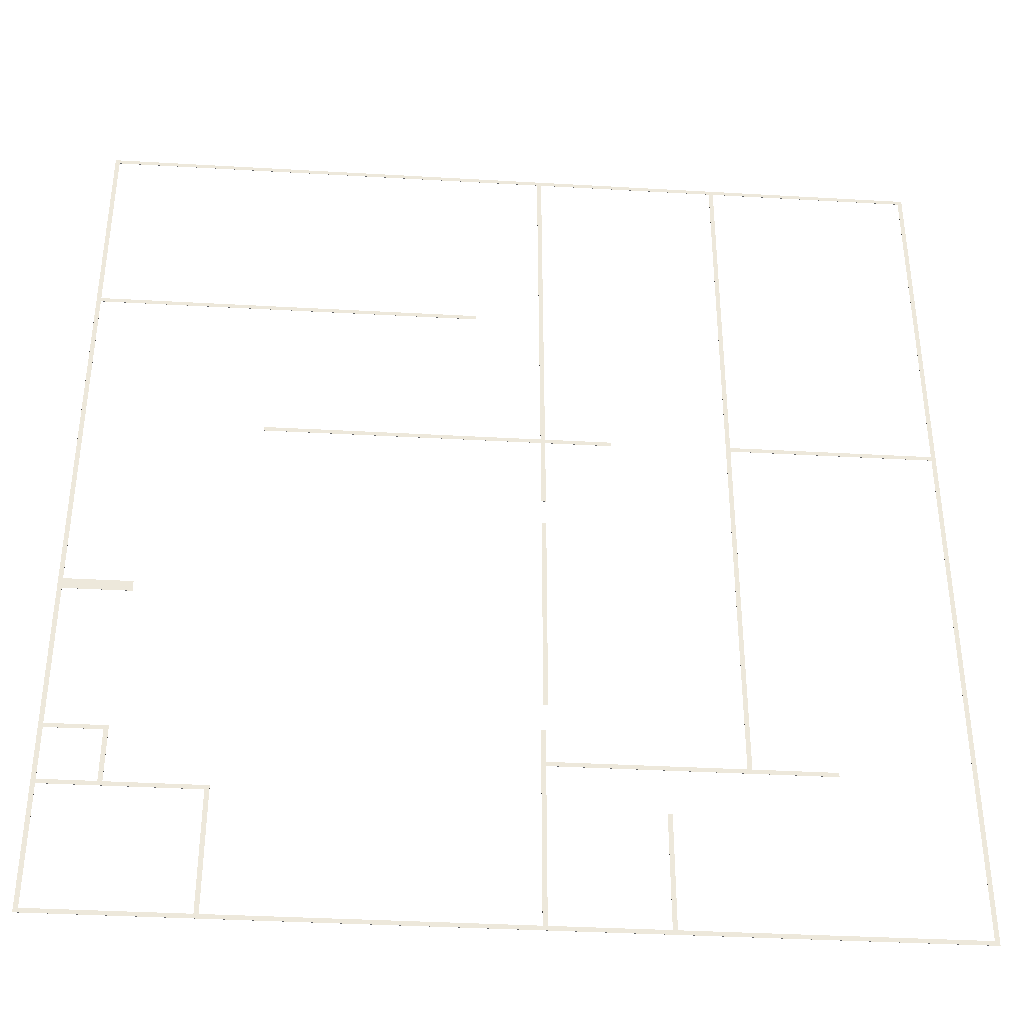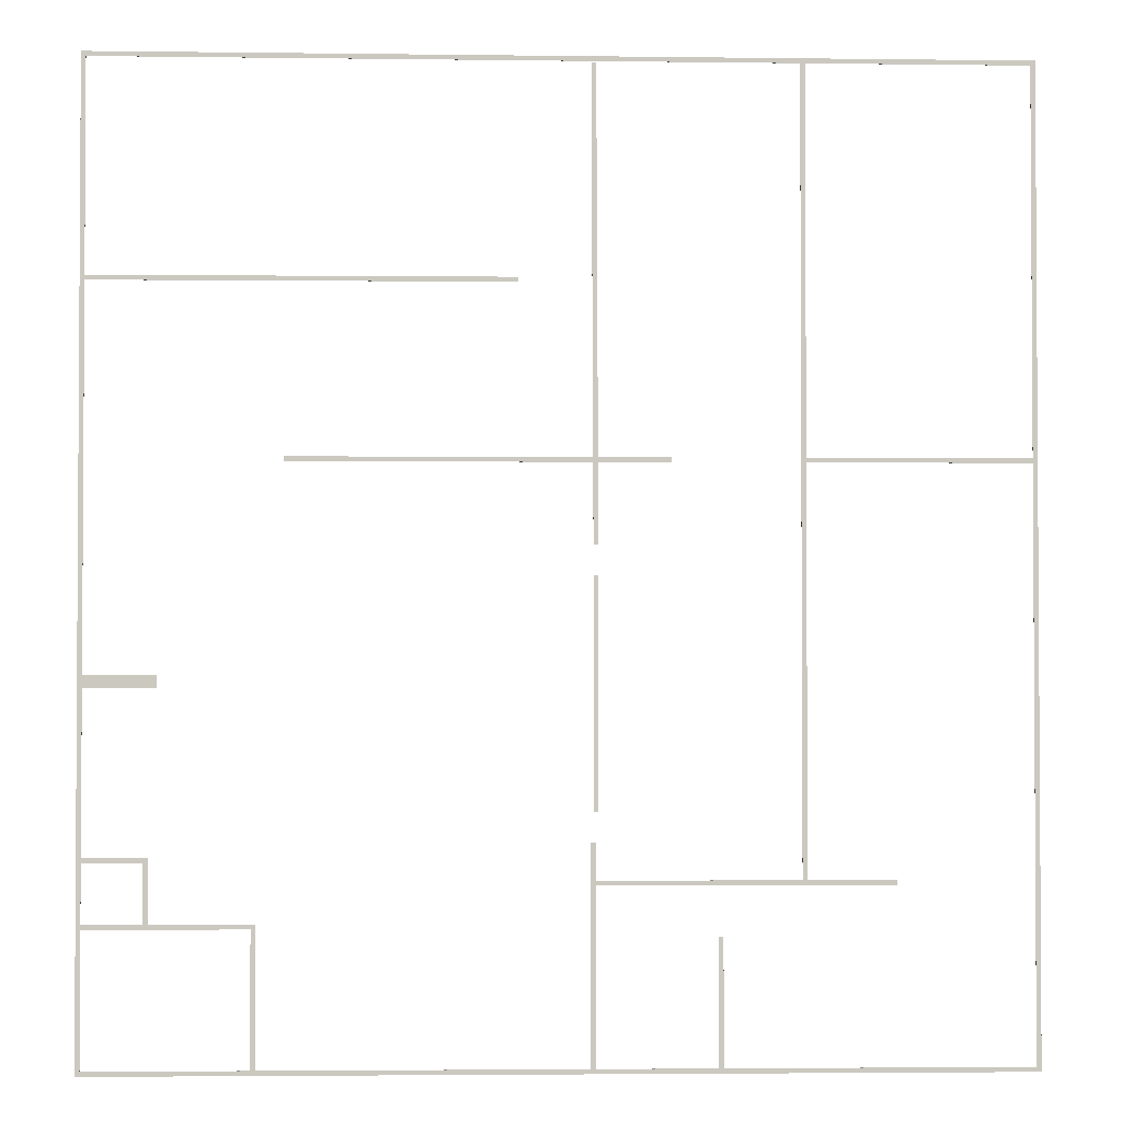
<metadata>
{"format":"obj","ext":"obj","renderer":"f3d","projection":"perspective","resolution":1024,"background":"white","views":[{"elev":-37.5,"azim":175.9,"up":"+Y"},{"elev":-2.1,"azim":178.0,"up":"+Y"}]}
</metadata>
<code>
v  -18.72 10.83 5.01
v  -18.72 10.83 5.005
v  19.26 10.93 5.005
v  19.26 10.93 5.01
v  19.46 11.13 5.005
v  19.46 11.13 5.01
v  -18.72 11.03 5.005
v  -18.72 11.03 5.01
v  19.26 -29.21 5.005
v  19.26 -29.21 5.01
v  19.46 -29.41 5.005
v  19.46 -29.41 5.01
v  -18.52 -29.21 5.005
v  -18.52 -29.21 5.01
v  -18.72 -29.41 5.005
v  -18.72 -29.41 5.01
v  -18.72 10.93 5.005
v  -18.52 10.83 5.005
v  -18.72 11.03 5.005
v  -18.72 11.03 5.005
v  -18.62 11.03 5.005
v  -18.52 10.83 5.01
v  -18.72 10.93 5.01
v  -18.72 11.03 5.01
v  -18.62 11.03 5.01
v  -18.72 11.03 5.01
v  -0.8171 -29.21 5.01
v  -0.8171 -29.21 5.005
v  -0.8171 -20.27 5.005
v  -0.8171 -20.27 5.01
v  -1.017 -20.27 5.005
v  -1.017 -20.27 5.01
v  -1.017 -29.21 5.005
v  -1.017 -29.21 5.01
v  -4.054 -5.198 5.01
v  -4.054 -5.198 5.005
v  11.36 -5.198 5.005
v  11.36 -5.198 5.01
v  11.36 -4.998 5.005
v  11.36 -4.998 5.01
v  -4.054 -4.998 5.005
v  -4.054 -4.998 5.01
v  -9.426 -4.998 5.01
v  -9.426 -4.998 5.005
v  -18.52 -4.998 5.005
v  -18.52 -4.998 5.01
v  -18.52 -5.198 5.005
v  -18.52 -5.198 5.01
v  -9.426 -5.198 5.005
v  -9.426 -5.198 5.01
v  -6.077 -24.02 5.01
v  -6.077 -24.02 5.005
v  -6.077 -29.21 5.005
v  -6.077 -29.21 5.01
v  -5.877 -29.21 5.005
v  -5.877 -29.21 5.01
v  -5.877 -24.02 5.005
v  -5.877 -24.02 5.01
v  -12.99 -22 5.01
v  -12.99 -22 5.005
v  -0.9974 -22 5.005
v  -0.9974 -22 5.01
v  -0.9974 -21.8 5.005
v  -0.9974 -21.8 5.01
v  -12.99 -21.8 5.005
v  -12.99 -21.8 5.01
v  2.056 1.992 5.01
v  2.056 1.992 5.005
v  19.26 1.992 5.005
v  19.26 1.992 5.01
v  19.26 2.192 5.005
v  19.26 2.192 5.01
v  2.056 2.192 5.005
v  2.056 2.192 5.01
v  -0.9223 -19.07 5.01
v  -0.9223 -19.07 5.005
v  -0.9223 -9.69 5.005
v  -0.9223 -9.69 5.01
v  -1.122 -9.69 5.005
v  -1.122 -9.69 5.01
v  -1.122 -19.07 5.005
v  -1.122 -19.07 5.01
v  -0.9223 -8.485 5.005
v  -1.122 -8.485 5.005
v  -1.109 -5.198 5.005
v  -0.909 -5.198 5.005
v  -1.044 10.84 5.005
v  -0.8438 10.83 5.005
v  -0.9082 -4.998 5.005
v  -1.108 -4.998 5.005
v  -0.9223 -8.485 5.01
v  -0.909 -5.198 5.01
v  -1.109 -5.198 5.01
v  -1.122 -8.485 5.01
v  -1.044 10.84 5.01
v  -1.108 -4.998 5.01
v  -0.9082 -4.998 5.01
v  -0.8438 10.83 5.01
v  12.6 -29.21 5.01
v  12.6 -29.21 5.005
v  12.6 -23.68 5.005
v  12.6 -23.68 5.01
v  12.4 -23.68 5.005
v  12.4 -23.68 5.01
v  12.4 -29.21 5.005
v  12.4 -29.21 5.01
v  19.26 -23.68 5.005
v  19.26 -23.68 5.01
v  19.26 -23.48 5.005
v  19.26 -23.48 5.01
v  12.4 -23.48 5.005
v  12.4 -23.48 5.01
v  16.84 -23.48 5.01
v  16.84 -23.48 5.005
v  16.84 -20.85 5.005
v  16.84 -20.85 5.01
v  16.64 -20.85 5.005
v  16.64 -20.85 5.01
v  16.64 -23.48 5.005
v  16.64 -23.48 5.01
v  19.26 -20.86 5.01
v  19.26 -20.86 5.005
v  16.84 -20.86 5.005
v  16.84 -20.86 5.01
v  16.84 -21.06 5.005
v  16.84 -21.06 5.01
v  19.26 -21.06 5.005
v  19.26 -21.06 5.01
v  -9.426 10.85 5.01
v  -9.426 10.85 5.005
v  -9.426 -21.8 5.005
v  -9.426 -21.8 5.01
v  -9.226 -21.8 5.005
v  -9.226 -21.8 5.01
v  -9.226 10.85 5.005
v  -9.226 10.85 5.01
v  16.32 -14.18 5.01
v  16.32 -14.18 5.005
v  19.26 -14.18 5.005
v  19.26 -14.18 5.01
v  19.26 -13.68 5.005
v  19.26 -13.68 5.01
v  16.32 -13.68 5.005
v  16.32 -13.68 5.01
g mesh_0
f 1 2 3
f 1 3 4
f 4 3 5
f 4 5 6
f 6 5 7
f 6 7 8
f 8 7 2
f 8 2 1
f 8 1 4
f 8 4 6
f 3 2 7
f 5 3 7
f 4 3 9
f 4 9 10
f 10 9 11
f 10 11 12
f 12 11 5
f 12 5 6
f 6 5 3
f 6 3 4
f 4 10 12
f 4 12 6
f 11 9 3
f 5 11 3
f 10 9 13
f 10 13 14
f 14 13 15
f 14 15 16
f 16 15 11
f 16 11 12
f 12 11 9
f 12 9 10
f 12 10 14
f 12 14 16
f 13 9 11
f 15 13 11
f 17 2 15
f 2 18 15
f 15 18 13
f 19 20 21
f 14 22 16
f 22 1 16
f 16 1 23
f 24 25 26
f 20 19 24
f 20 24 26
f 16 23 17
f 16 17 15
f 26 25 21
f 26 21 20
f 13 18 22
f 13 22 14
f 2 17 23
f 1 2 23
f 24 19 21
f 25 24 21
f 1 22 18
f 2 1 18
f 16 15 13
f 16 13 14
f 27 28 29
f 27 29 30
f 30 29 31
f 30 31 32
f 32 31 33
f 32 33 34
f 34 33 28
f 34 28 27
f 34 27 30
f 34 30 32
f 29 28 33
f 31 29 33
f 35 36 37
f 35 37 38
f 38 37 39
f 38 39 40
f 40 39 41
f 40 41 42
f 42 41 36
f 42 36 35
f 42 35 38
f 42 38 40
f 37 36 41
f 39 37 41
f 43 44 45
f 43 45 46
f 46 45 47
f 46 47 48
f 48 47 49
f 48 49 50
f 50 49 44
f 50 44 43
f 50 43 46
f 50 46 48
f 45 44 49
f 47 45 49
f 51 52 53
f 51 53 54
f 54 53 55
f 54 55 56
f 56 55 57
f 56 57 58
f 58 57 52
f 58 52 51
f 58 51 54
f 58 54 56
f 53 52 57
f 55 53 57
f 59 60 61
f 59 61 62
f 62 61 63
f 62 63 64
f 64 63 65
f 64 65 66
f 66 65 60
f 66 60 59
f 66 59 62
f 66 62 64
f 61 60 65
f 63 61 65
f 67 68 69
f 67 69 70
f 70 69 71
f 70 71 72
f 72 71 73
f 72 73 74
f 74 73 68
f 74 68 67
f 74 67 70
f 74 70 72
f 69 68 73
f 71 69 73
f 75 76 77
f 75 77 78
f 78 77 79
f 78 79 80
f 80 79 81
f 80 81 82
f 82 81 76
f 82 76 75
f 82 75 78
f 82 78 80
f 77 76 81
f 79 77 81
f 83 84 85
f 86 83 85
f 87 88 89
f 90 87 89
f 91 92 93
f 91 93 94
f 95 96 97
f 95 97 98
f 93 85 84
f 93 84 94
f 87 90 96
f 87 96 95
f 83 86 92
f 83 92 91
f 98 97 89
f 98 89 88
f 90 89 97
f 96 90 97
f 93 92 86
f 85 93 86
f 94 84 83
f 94 83 91
f 98 88 87
f 98 87 95
f 99 100 101
f 99 101 102
f 102 101 103
f 102 103 104
f 104 103 105
f 104 105 106
f 106 105 100
f 106 100 99
f 106 99 102
f 106 102 104
f 101 100 105
f 103 101 105
f 104 103 107
f 104 107 108
f 108 107 109
f 108 109 110
f 110 109 111
f 110 111 112
f 112 111 103
f 112 103 104
f 112 104 108
f 112 108 110
f 107 103 111
f 109 107 111
f 113 114 115
f 113 115 116
f 116 115 117
f 116 117 118
f 118 117 119
f 118 119 120
f 120 119 114
f 120 114 113
f 120 113 116
f 120 116 118
f 115 114 119
f 117 115 119
f 121 122 123
f 121 123 124
f 124 123 125
f 124 125 126
f 126 125 127
f 126 127 128
f 128 127 122
f 128 122 121
f 121 124 126
f 121 126 128
f 125 123 122
f 127 125 122
f 129 130 131
f 129 131 132
f 132 131 133
f 132 133 134
f 134 133 135
f 134 135 136
f 136 135 130
f 136 130 129
f 129 132 134
f 129 134 136
f 133 131 130
f 135 133 130
f 137 138 139
f 137 139 140
f 140 139 141
f 140 141 142
f 142 141 143
f 142 143 144
f 144 143 138
f 144 138 137
f 144 137 140
f 144 140 142
f 139 138 143
f 141 139 143

</code>
